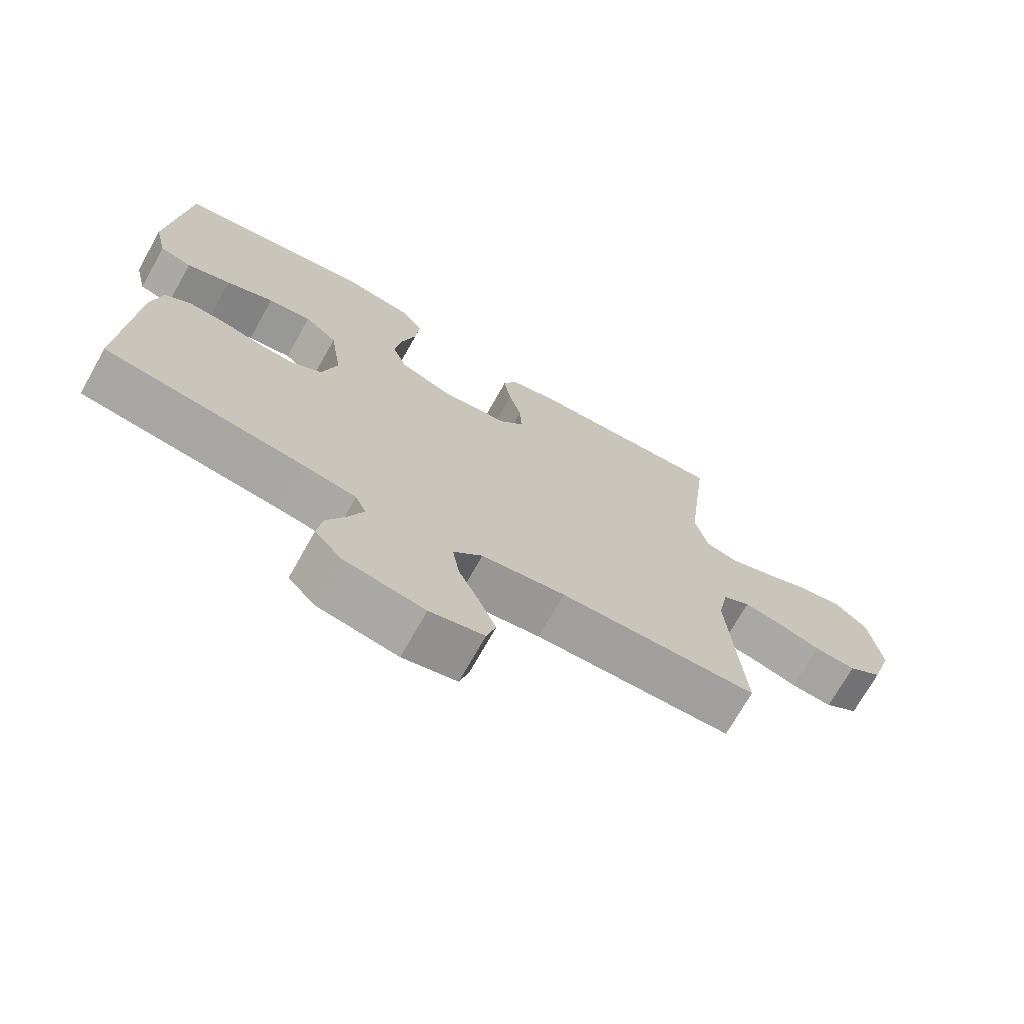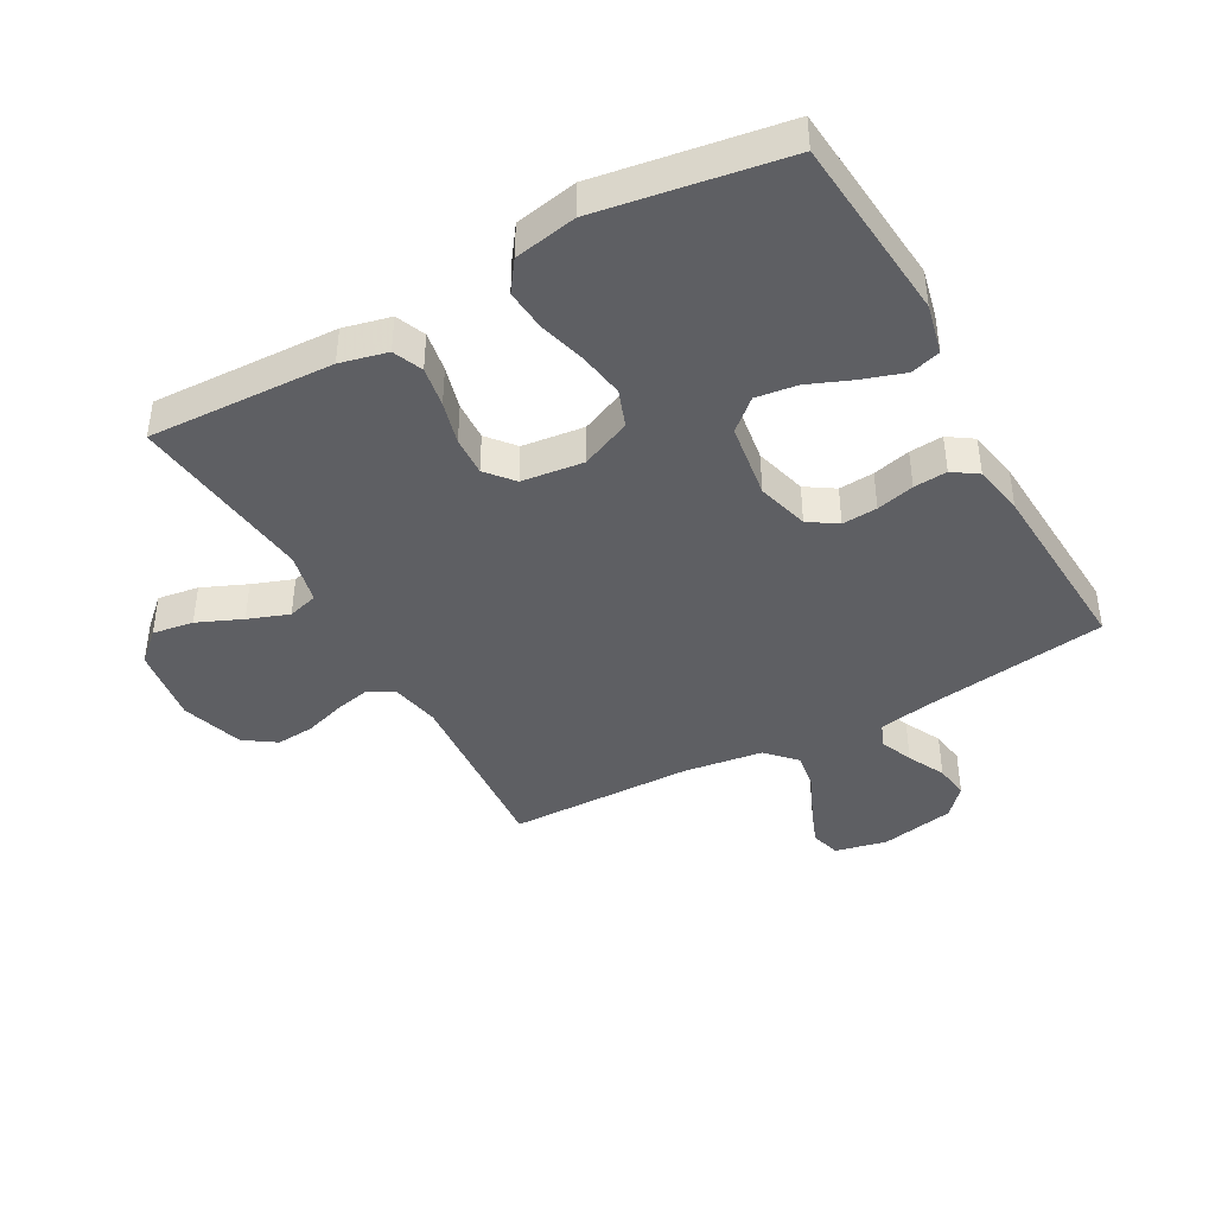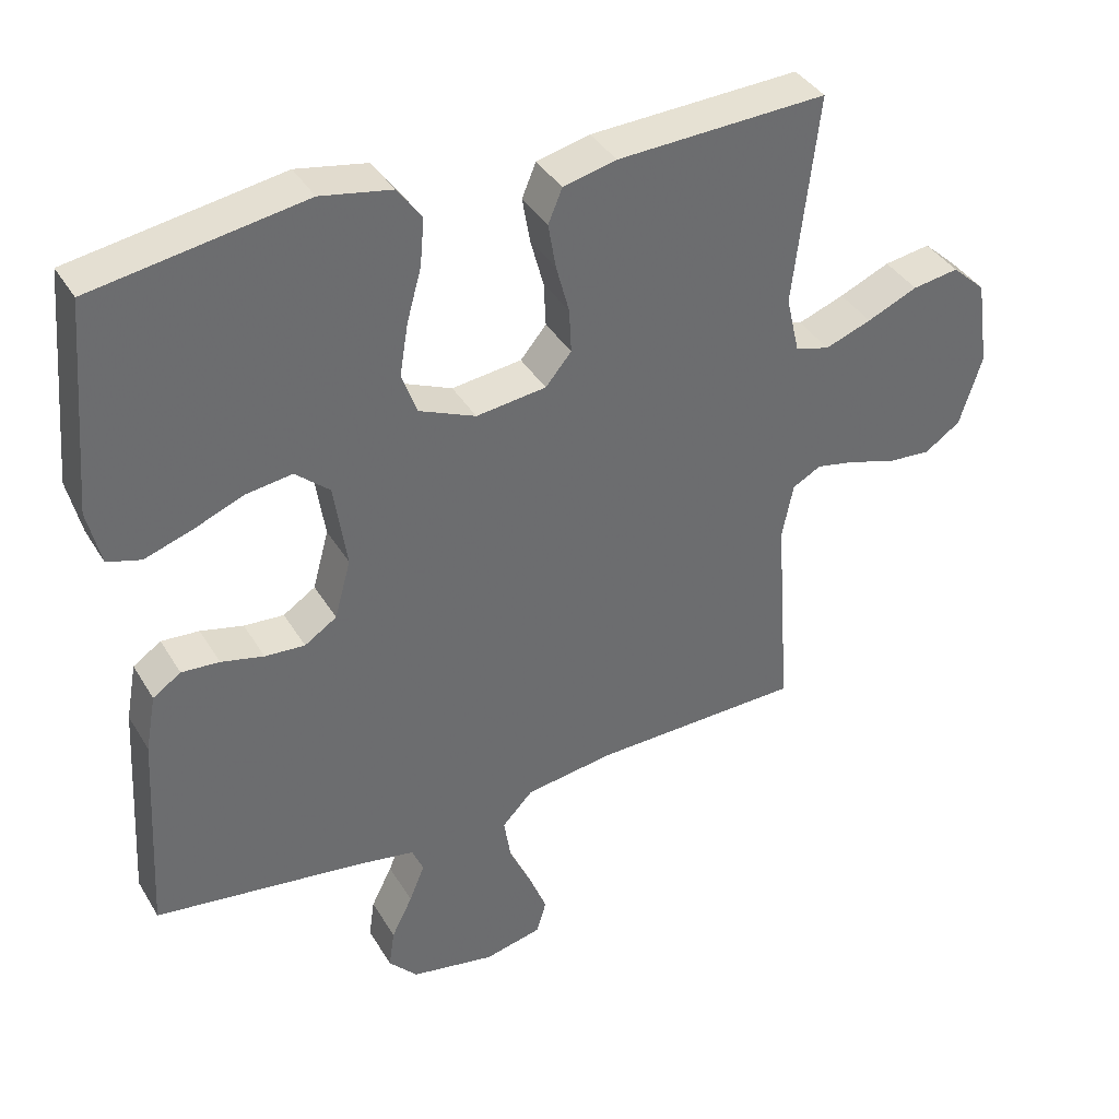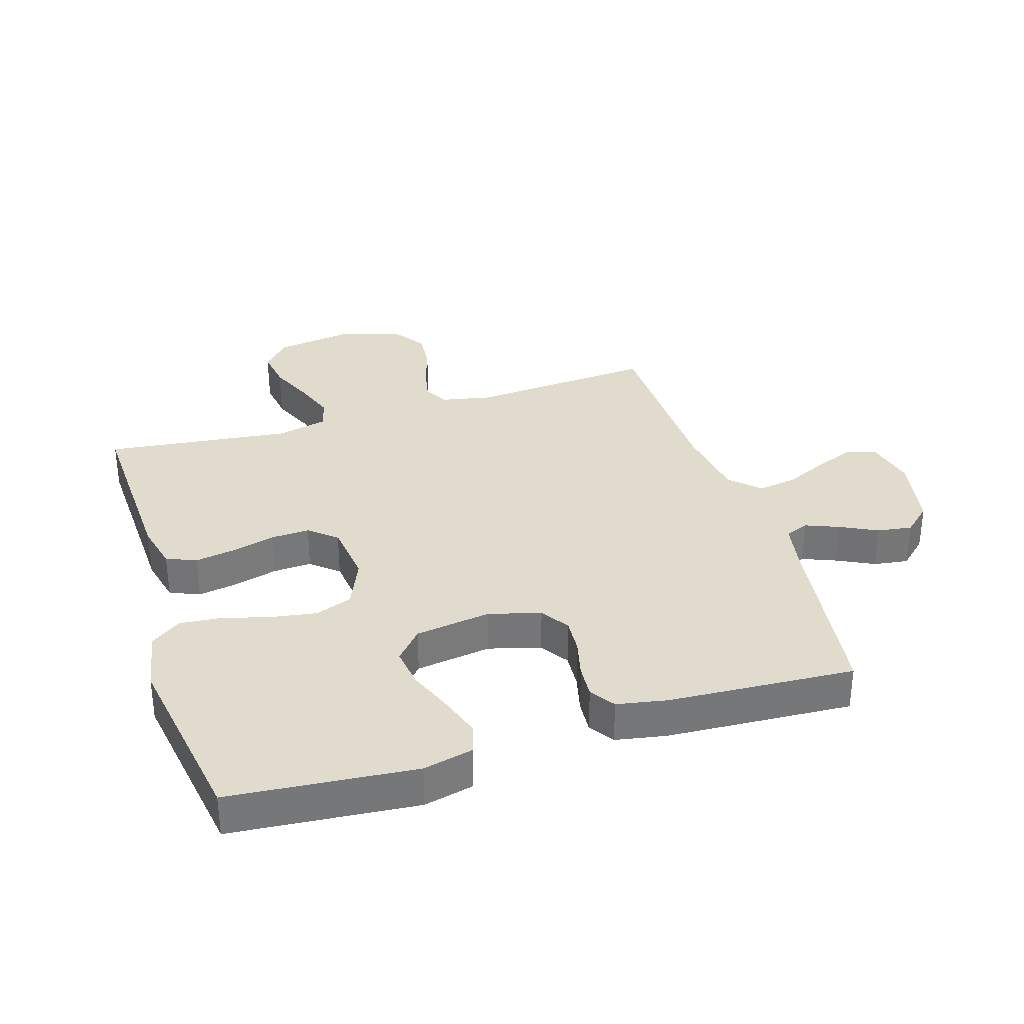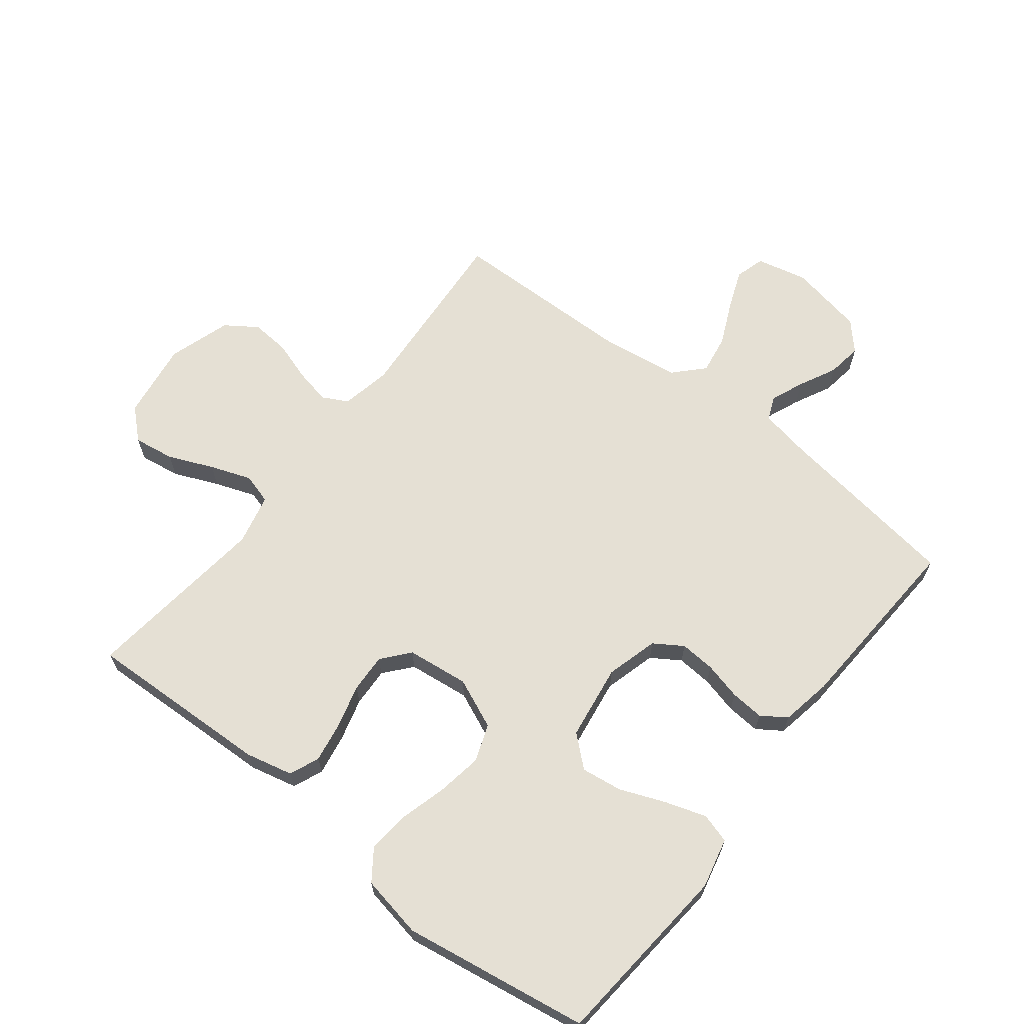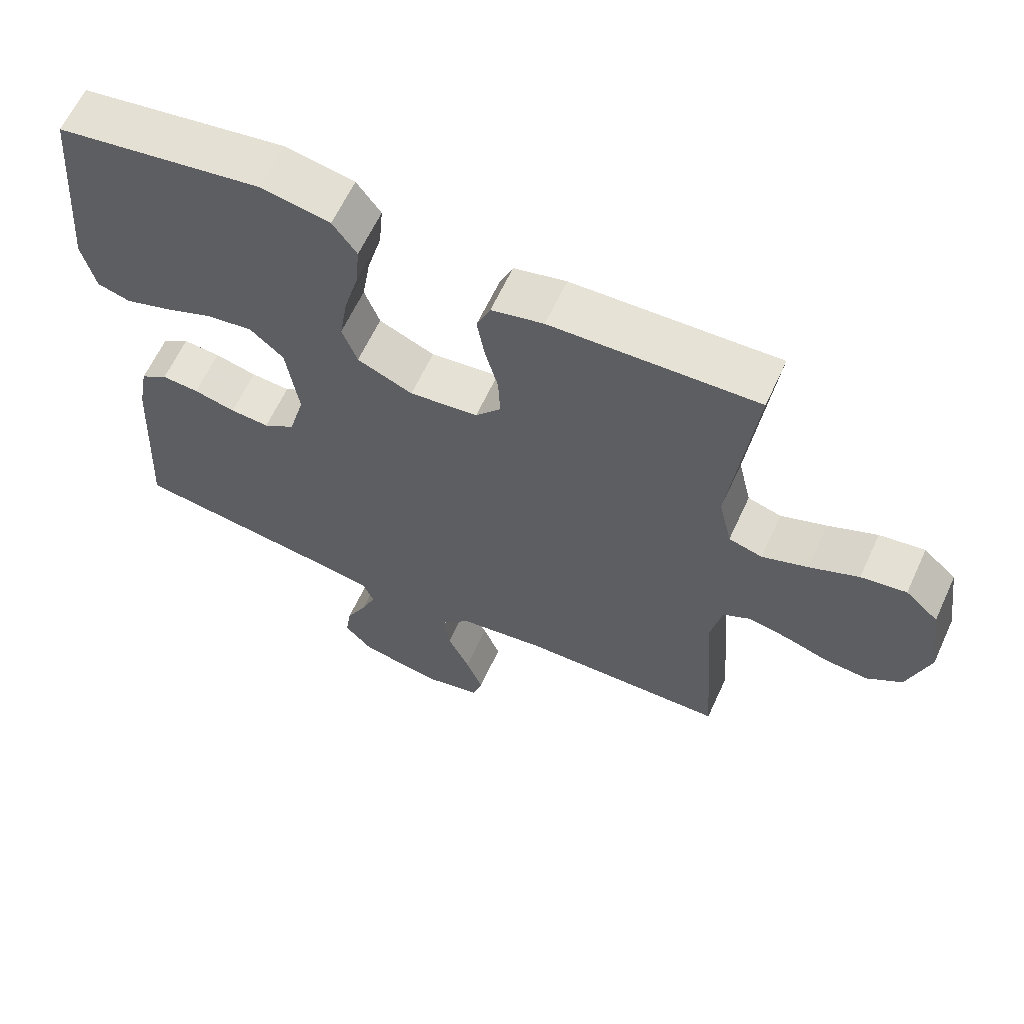
<metadata>
{"format":"obj","ext":"obj","renderer":"f3d","projection":"perspective","resolution":1024,"background":"white","views":[{"elev":-71.9,"azim":150.6,"up":"+Z"},{"elev":-41.9,"azim":29.0,"up":"+Y"},{"elev":38.6,"azim":152.1,"up":"+Z"},{"elev":33.3,"azim":72.7,"up":"+Y"},{"elev":65.5,"azim":38.1,"up":"+Y"},{"elev":62.7,"azim":-155.3,"up":"+Z"}]}
</metadata>
<code>
v -0.5 0.07 -0.5
v -0.478 0.07 -0.2
v -0.494 0.07 -0.12
v -0.535 0.07 -0.098
v -0.592 0.07 -0.11
v -0.657 0.07 -0.131
v -0.72 0.07 -0.136
v -0.771 0.07 -0.101
v -0.803 0.07 0
v -0.785 0.07 0.125
v -0.737 0.07 0.169
v -0.671 0.07 0.159
v -0.599 0.07 0.128
v -0.533 0.07 0.104
v -0.484 0.07 0.118
v -0.465 0.07 0.2
v -0.5 0.07 0.5
v -0.2 0.07 0.488
v -0.124 0.07 0.47
v -0.104 0.07 0.422
v -0.115 0.07 0.357
v -0.134 0.07 0.287
v -0.137 0.07 0.224
v -0.1 0.07 0.18
v 0 0.07 0.168
v 0.081 0.07 0.203
v 0.103 0.07 0.263
v 0.091 0.07 0.337
v 0.07 0.07 0.413
v 0.064 0.07 0.48
v 0.099 0.07 0.529
v 0.2 0.07 0.548
v 0.5 0.07 0.5
v 0.526 0.07 0.2
v 0.507 0.07 0.119
v 0.459 0.07 0.105
v 0.392 0.07 0.127
v 0.32 0.07 0.156
v 0.254 0.07 0.165
v 0.205 0.07 0.122
v 0.187 0.07 0
v 0.21 0.07 -0.084
v 0.256 0.07 -0.114
v 0.313 0.07 -0.11
v 0.374 0.07 -0.095
v 0.428 0.07 -0.091
v 0.468 0.07 -0.118
v 0.483 0.07 -0.2
v 0.5 0.07 -0.5
v 0.2 0.07 -0.542
v 0.118 0.07 -0.557
v 0.102 0.07 -0.595
v 0.124 0.07 -0.649
v 0.154 0.07 -0.709
v 0.162 0.07 -0.765
v 0.121 0.07 -0.81
v 0 0.07 -0.833
v -0.082 0.07 -0.814
v -0.096 0.07 -0.766
v -0.071 0.07 -0.703
v -0.039 0.07 -0.633
v -0.029 0.07 -0.57
v -0.073 0.07 -0.524
v -0.2 0.07 -0.506
v -0.5 0 -0.5
v -0.478 0 -0.2
v -0.494 0 -0.12
v -0.535 0 -0.098
v -0.592 0 -0.11
v -0.657 0 -0.131
v -0.72 0 -0.136
v -0.771 0 -0.101
v -0.803 0 0
v -0.785 0 0.125
v -0.737 0 0.169
v -0.671 0 0.159
v -0.599 0 0.128
v -0.533 0 0.104
v -0.484 0 0.118
v -0.465 0 0.2
v -0.5 0 0.5
v -0.2 0 0.488
v -0.124 0 0.47
v -0.104 0 0.422
v -0.115 0 0.357
v -0.134 0 0.287
v -0.137 0 0.224
v -0.1 0 0.18
v 0 0 0.168
v 0.081 0 0.203
v 0.103 0 0.263
v 0.091 0 0.337
v 0.07 0 0.413
v 0.064 0 0.48
v 0.099 0 0.529
v 0.2 0 0.548
v 0.5 0 0.5
v 0.526 0 0.2
v 0.507 0 0.119
v 0.459 0 0.105
v 0.392 0 0.127
v 0.32 0 0.156
v 0.254 0 0.165
v 0.205 0 0.122
v 0.187 0 0
v 0.21 0 -0.084
v 0.256 0 -0.114
v 0.313 0 -0.11
v 0.374 0 -0.095
v 0.428 0 -0.091
v 0.468 0 -0.118
v 0.483 0 -0.2
v 0.5 0 -0.5
v 0.2 0 -0.542
v 0.118 0 -0.557
v 0.102 0 -0.595
v 0.124 0 -0.649
v 0.154 0 -0.709
v 0.162 0 -0.765
v 0.121 0 -0.81
v 0 0 -0.833
v -0.082 0 -0.814
v -0.096 0 -0.766
v -0.071 0 -0.703
v -0.039 0 -0.633
v -0.029 0 -0.57
v -0.073 0 -0.524
v -0.2 0 -0.506
f 59 60 61
f 58 59 61
f 57 58 61
f 56 57 61
f 55 56 61
f 54 55 61
f 53 54 61
f 52 53 61 62
f 51 52 62 63
f 48 49 50
f 47 48 50
f 46 47 50
f 45 46 50
f 44 45 50
f 50 51 63
f 44 50 63
f 43 44 63
f 36 37 38
f 35 36 38
f 34 35 38
f 33 34 38
f 32 33 38
f 31 32 38
f 30 31 38
f 29 30 38
f 28 29 38
f 27 28 38 39
f 26 27 39 40
f 20 21 22
f 19 20 22
f 18 19 22
f 17 18 22
f 16 17 22
f 15 16 22 23
f 11 12 13
f 10 11 13
f 9 10 13
f 8 9 13
f 7 8 13
f 6 7 13
f 5 6 13
f 4 5 13 14
f 3 4 14 15
f 64 1 2
f 2 3 15
f 64 2 15
f 63 64 15
f 43 63 15
f 42 43 15
f 15 23 24
f 15 24 25
f 42 15 25
f 41 42 25
f 25 26 40 41
f 125 124 123
f 125 123 122
f 125 122 121
f 125 121 120
f 125 120 119
f 125 119 118
f 125 118 117
f 126 125 117 116
f 127 126 116 115
f 114 113 112
f 114 112 111
f 114 111 110
f 114 110 109
f 114 109 108
f 127 115 114
f 127 114 108
f 127 108 107
f 102 101 100
f 102 100 99
f 102 99 98
f 102 98 97
f 102 97 96
f 102 96 95
f 102 95 94
f 102 94 93
f 102 93 92
f 103 102 92 91
f 104 103 91 90
f 86 85 84
f 86 84 83
f 86 83 82
f 86 82 81
f 86 81 80
f 87 86 80 79
f 77 76 75
f 77 75 74
f 77 74 73
f 77 73 72
f 77 72 71
f 77 71 70
f 77 70 69
f 78 77 69 68
f 79 78 68 67
f 66 65 128
f 79 67 66
f 79 66 128
f 79 128 127
f 79 127 107
f 79 107 106
f 88 87 79
f 89 88 79
f 89 79 106
f 89 106 105
f 105 104 90 89
f 1 65 66 2
f 2 66 67 3
f 3 67 68 4
f 4 68 69 5
f 5 69 70 6
f 6 70 71 7
f 7 71 72 8
f 8 72 73 9
f 9 73 74 10
f 10 74 75 11
f 11 75 76 12
f 12 76 77 13
f 13 77 78 14
f 14 78 79 15
f 15 79 80 16
f 16 80 81 17
f 17 81 82 18
f 18 82 83 19
f 19 83 84 20
f 20 84 85 21
f 21 85 86 22
f 22 86 87 23
f 23 87 88 24
f 24 88 89 25
f 25 89 90 26
f 26 90 91 27
f 27 91 92 28
f 28 92 93 29
f 29 93 94 30
f 30 94 95 31
f 31 95 96 32
f 32 96 97 33
f 33 97 98 34
f 34 98 99 35
f 35 99 100 36
f 36 100 101 37
f 37 101 102 38
f 38 102 103 39
f 39 103 104 40
f 40 104 105 41
f 41 105 106 42
f 42 106 107 43
f 43 107 108 44
f 44 108 109 45
f 45 109 110 46
f 46 110 111 47
f 47 111 112 48
f 48 112 113 49
f 49 113 114 50
f 50 114 115 51
f 51 115 116 52
f 52 116 117 53
f 53 117 118 54
f 54 118 119 55
f 55 119 120 56
f 56 120 121 57
f 57 121 122 58
f 58 122 123 59
f 59 123 124 60
f 60 124 125 61
f 61 125 126 62
f 62 126 127 63
f 63 127 128 64
f 64 128 65 1

</code>
